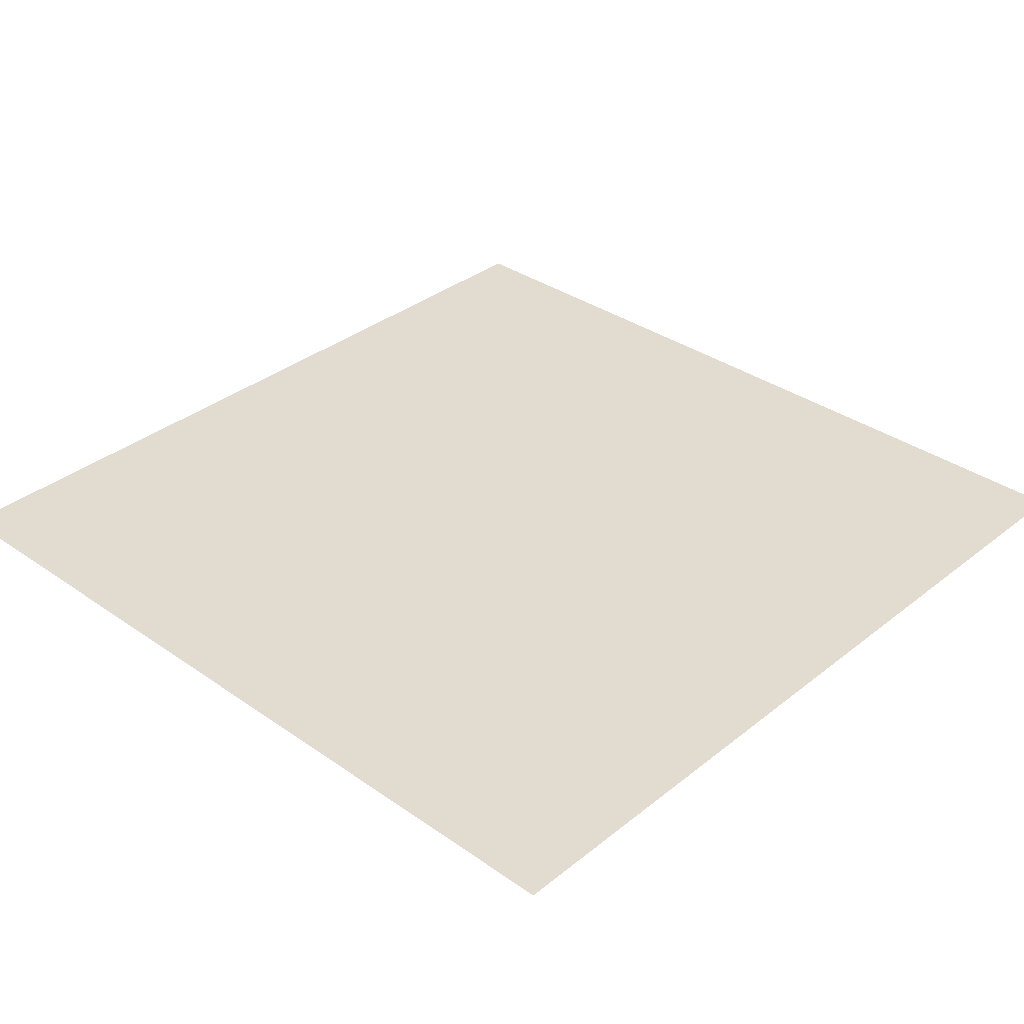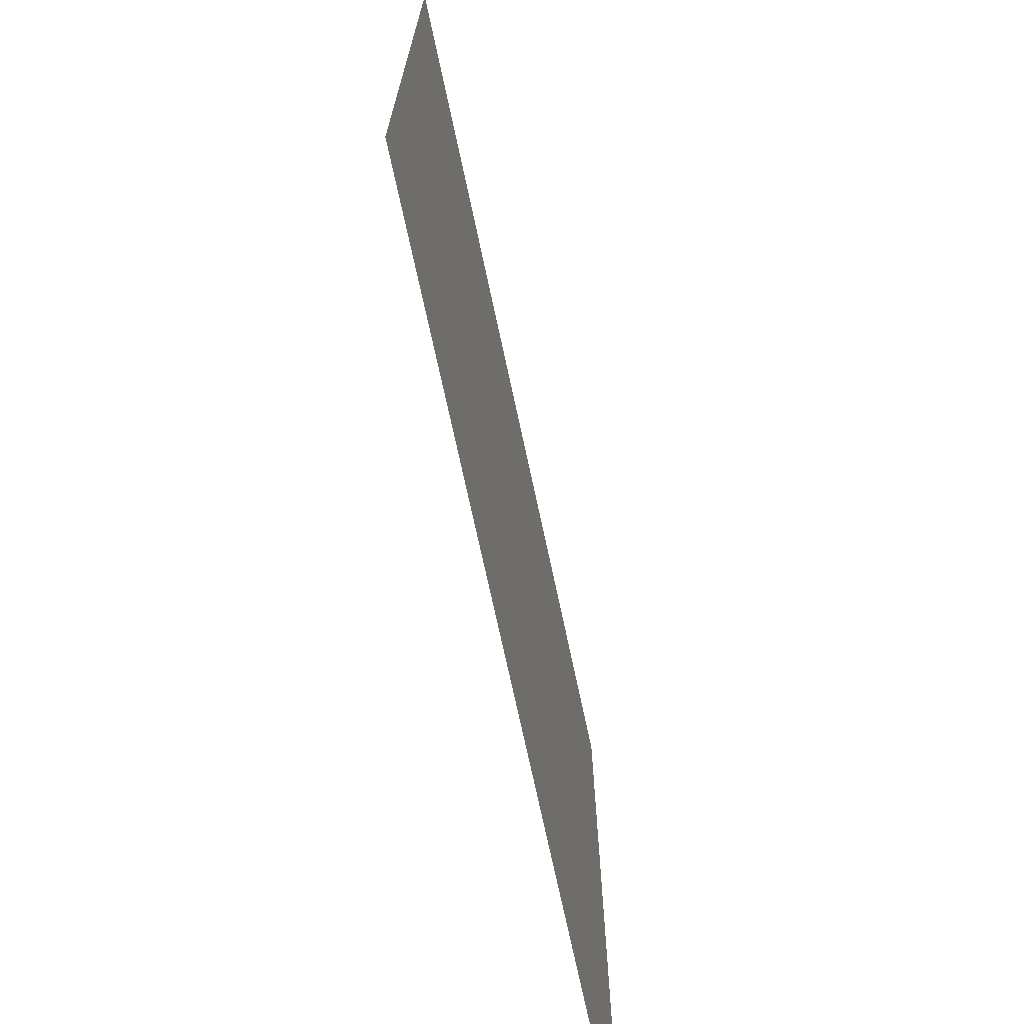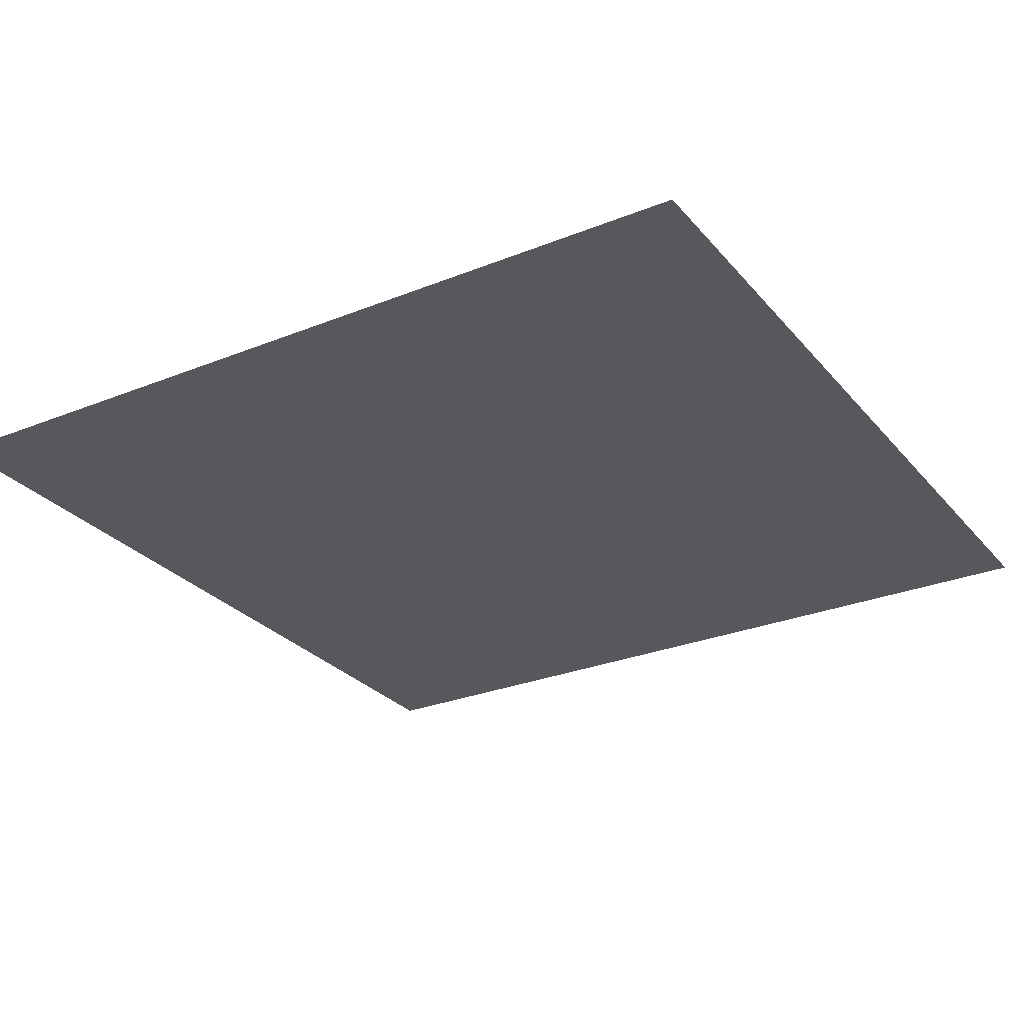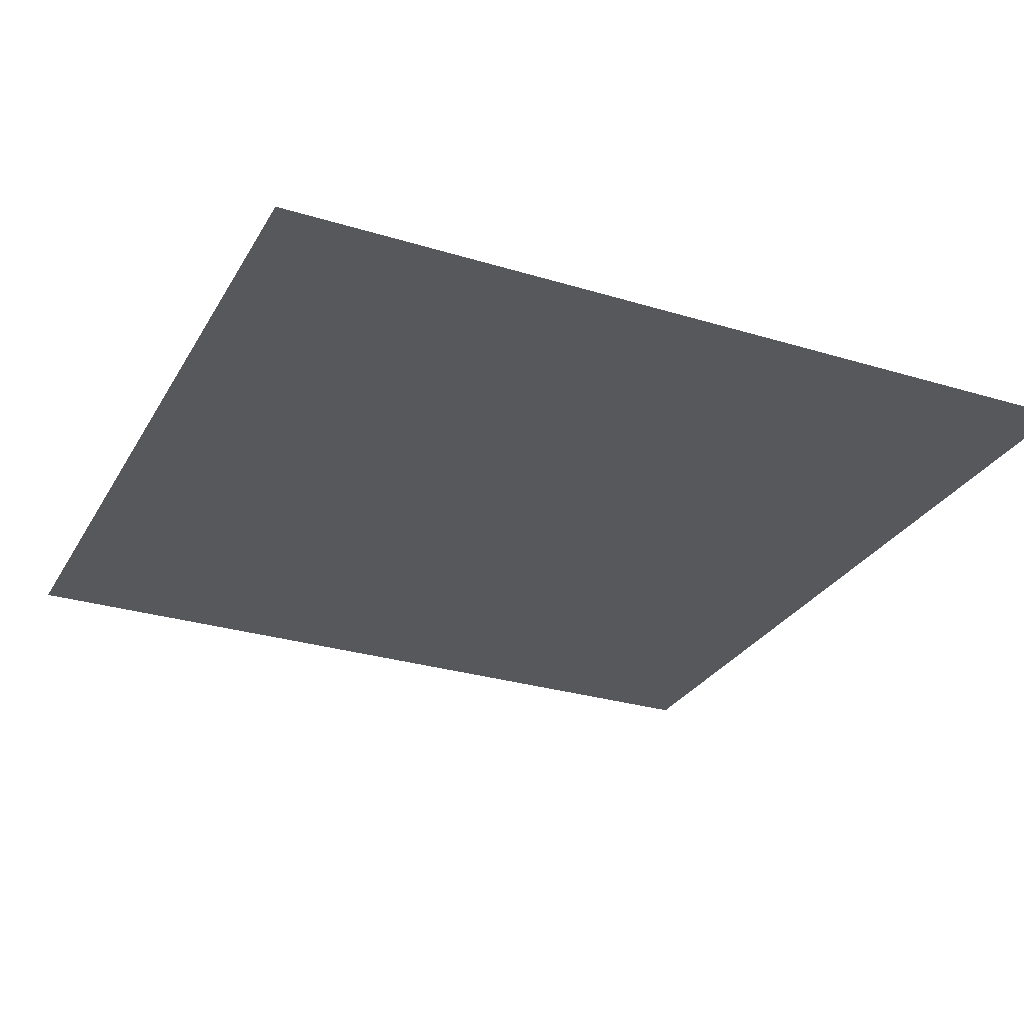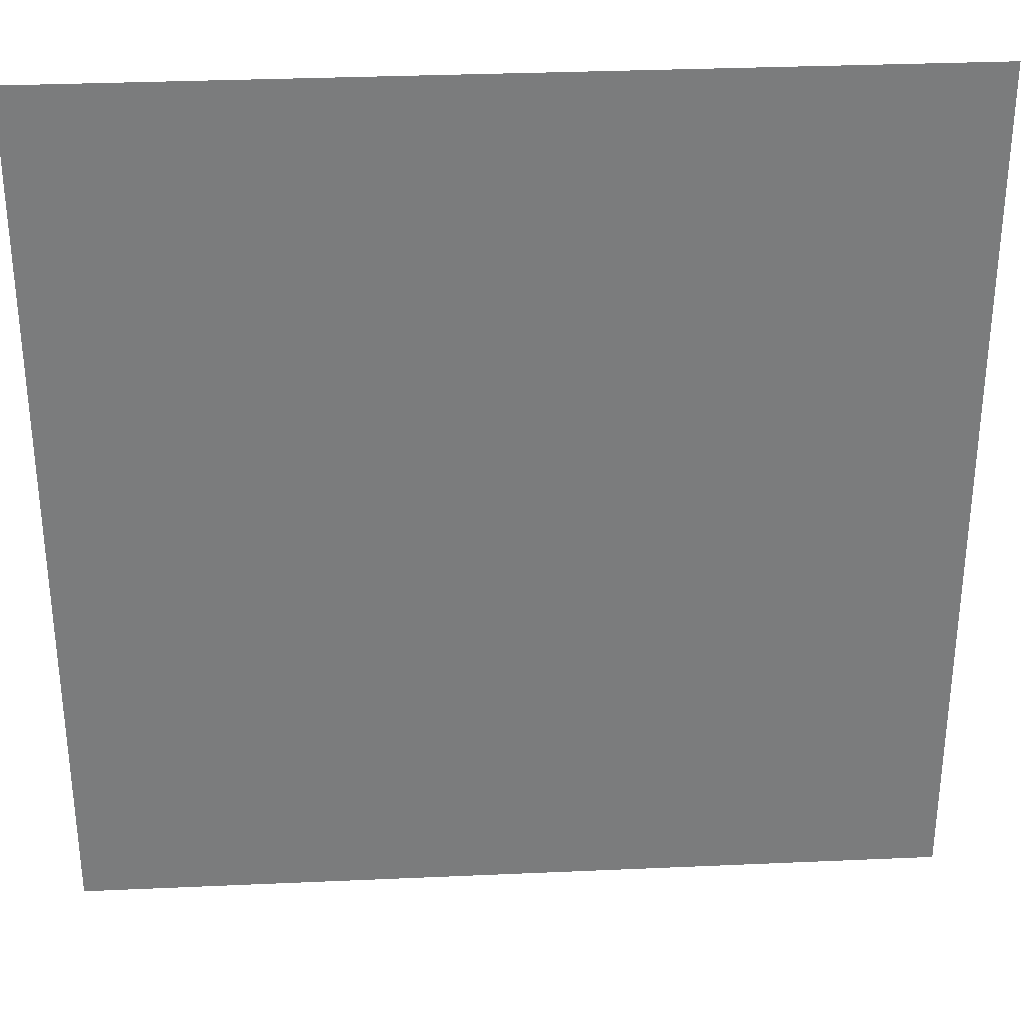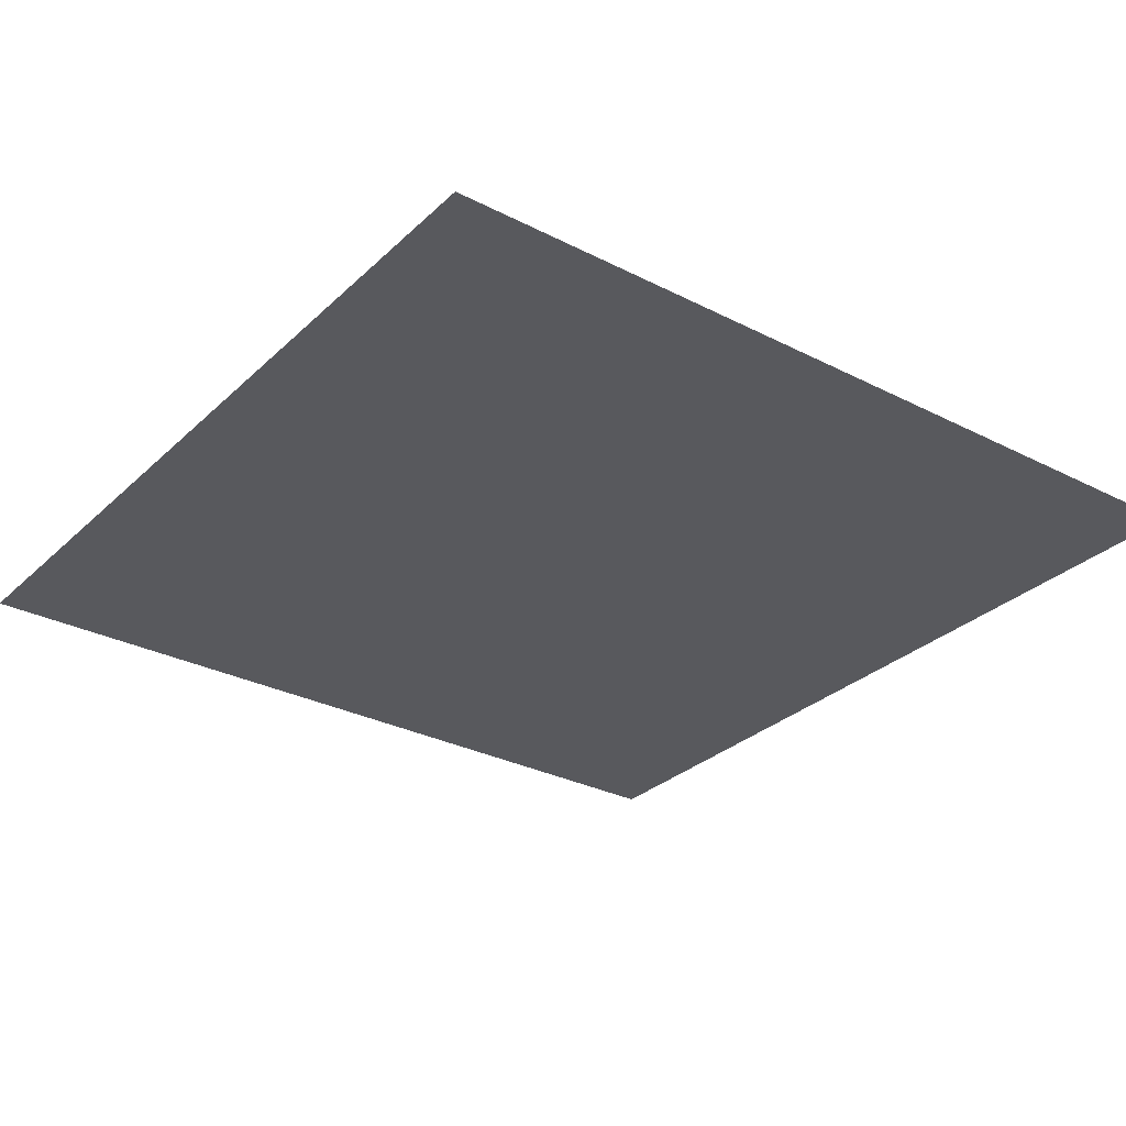
<metadata>
{"format":"obj","ext":"obj","renderer":"f3d","projection":"perspective","resolution":1024,"background":"white","views":[{"elev":34.4,"azim":43.2,"up":"+Y"},{"elev":-72.0,"azim":-77.9,"up":"+Z"},{"elev":-27.9,"azim":-58.5,"up":"+Y"},{"elev":-28.7,"azim":-24.6,"up":"+Y"},{"elev":31.6,"azim":176.4,"up":"+Z"},{"elev":-29.8,"azim":-126.8,"up":"+Y"}]}
</metadata>
<code>
o Default
v 0 0 1
v -1 0 1
v -1 0 0
v 0 0 0
v -1 0 -1
v 0 0 -1
v -1 0 -2
v 0 0 -2
v 1 0 -1
v 1 0 -2
v 2 0 -1
v 2 0 -2
v 2 0 0
v 1 0 0
v 2 0 1
v 1 0 1
g Scene
f 1 3 2
f 1 4 3
f 4 5 3
f 4 6 5
f 6 7 5
f 6 8 7
f 9 8 6
f 9 10 8
f 11 10 9
f 11 12 10
f 13 9 14
f 13 11 9
f 15 14 16
f 15 13 14
f 16 4 1
f 16 14 4
f 14 6 4
f 14 9 6

</code>
